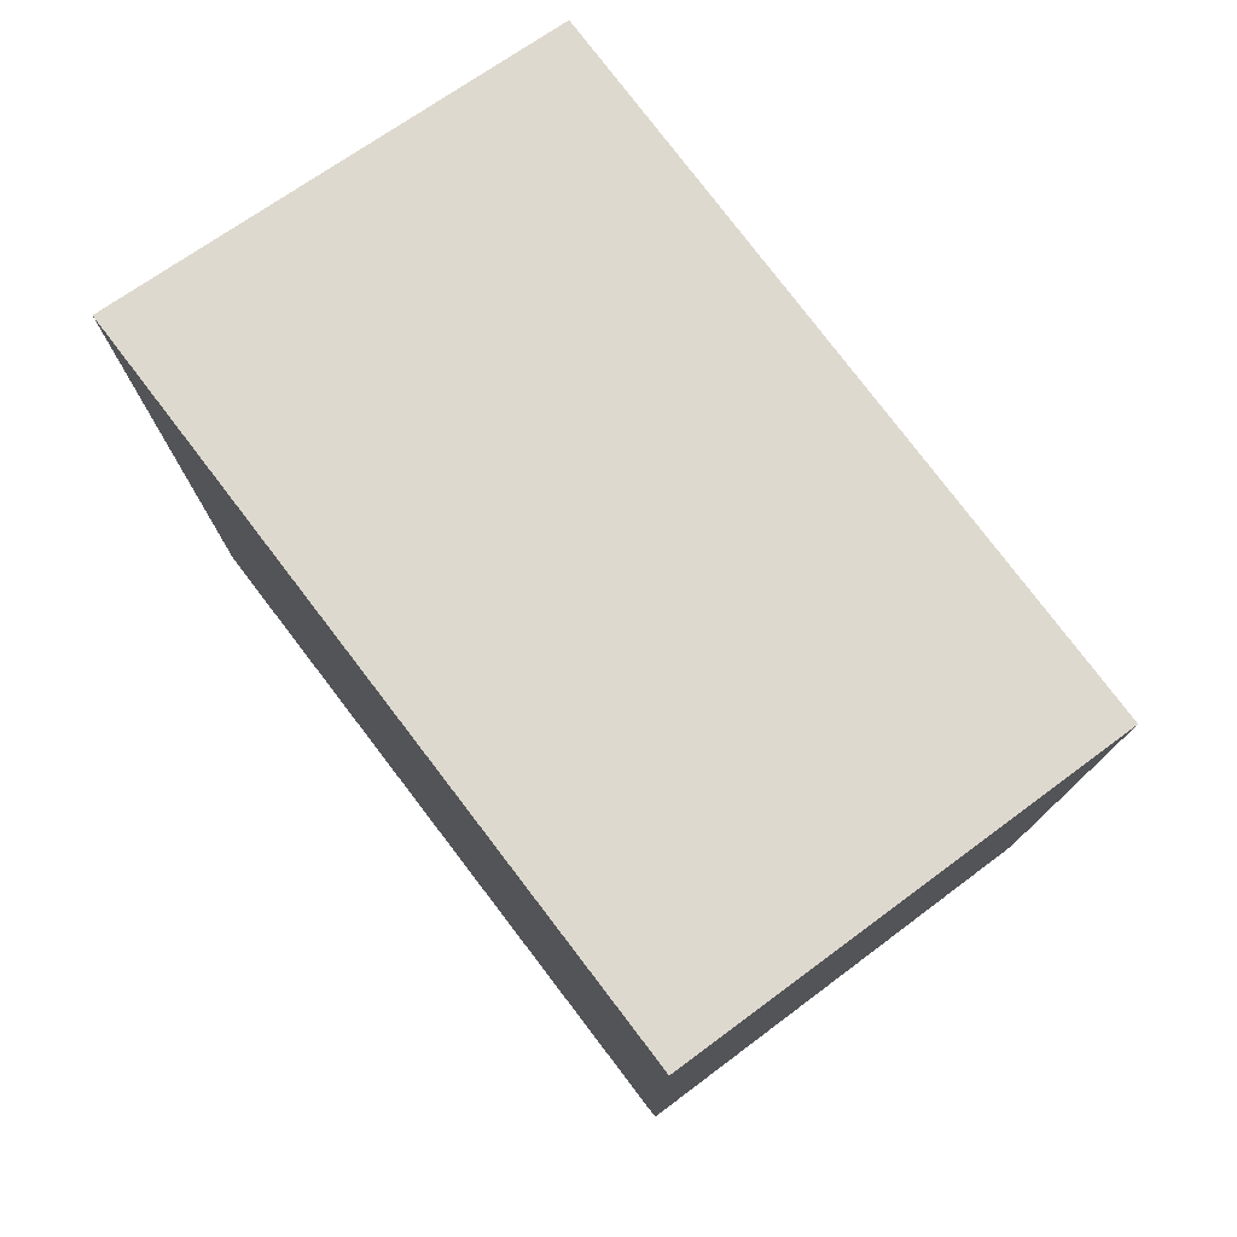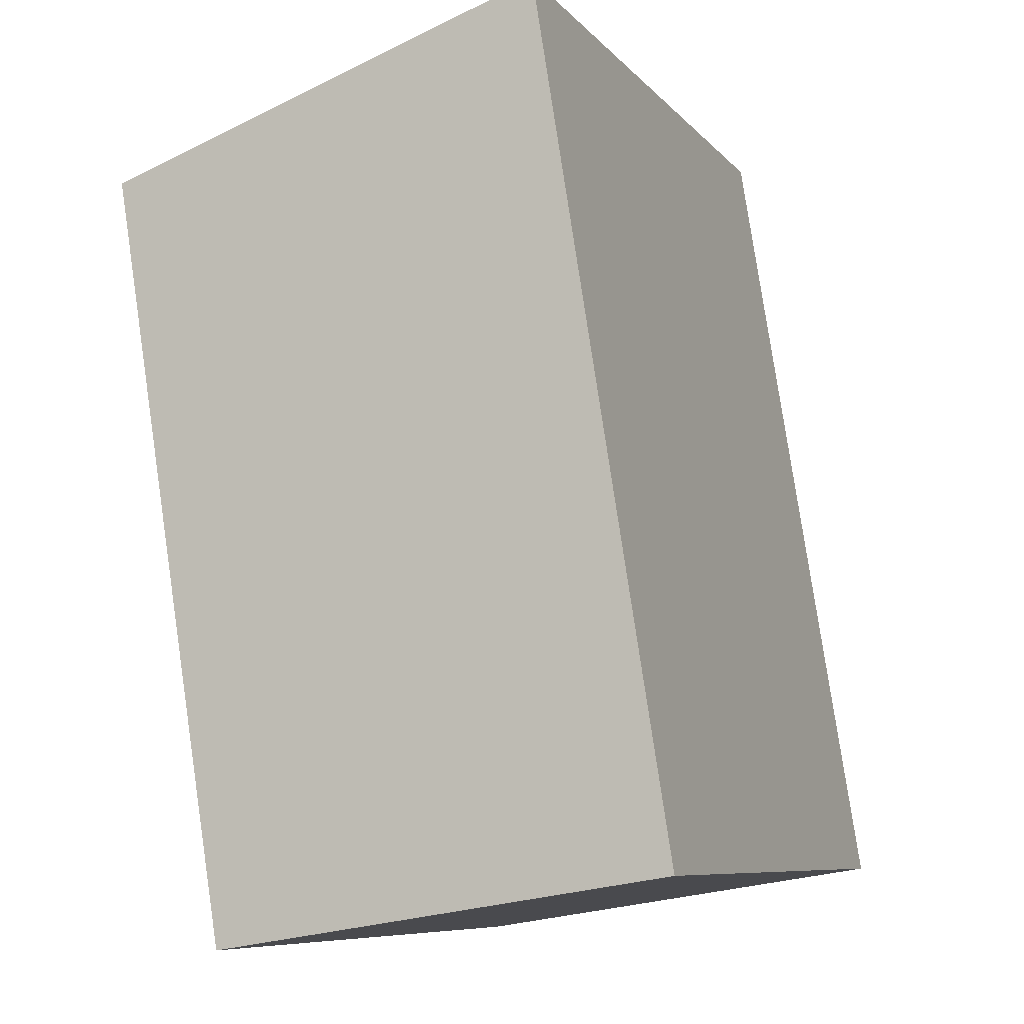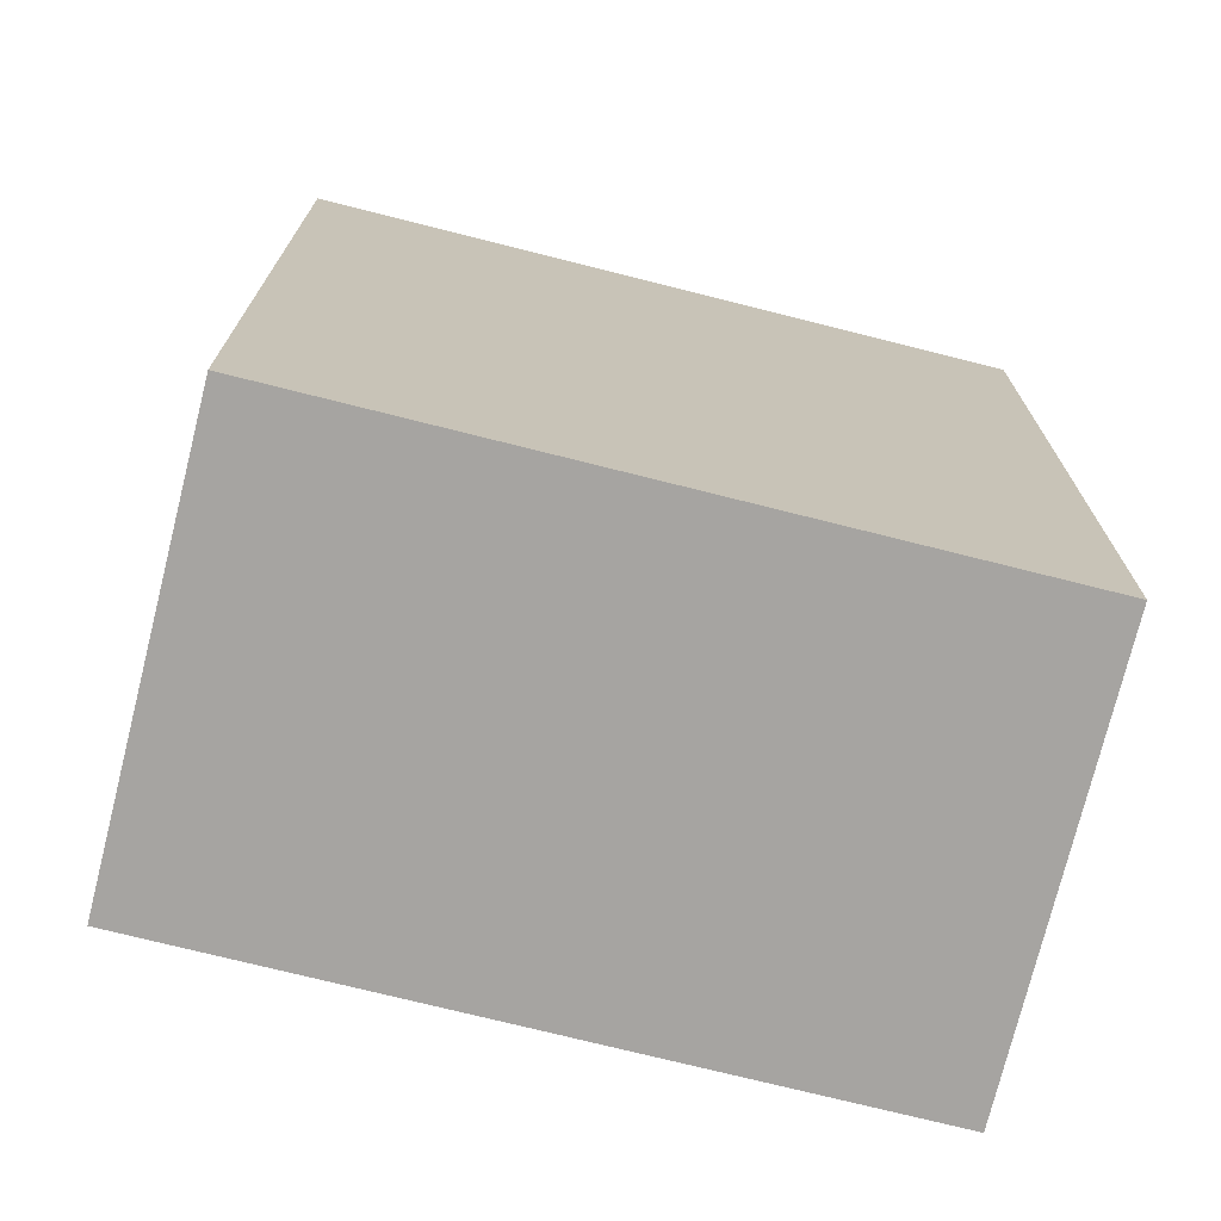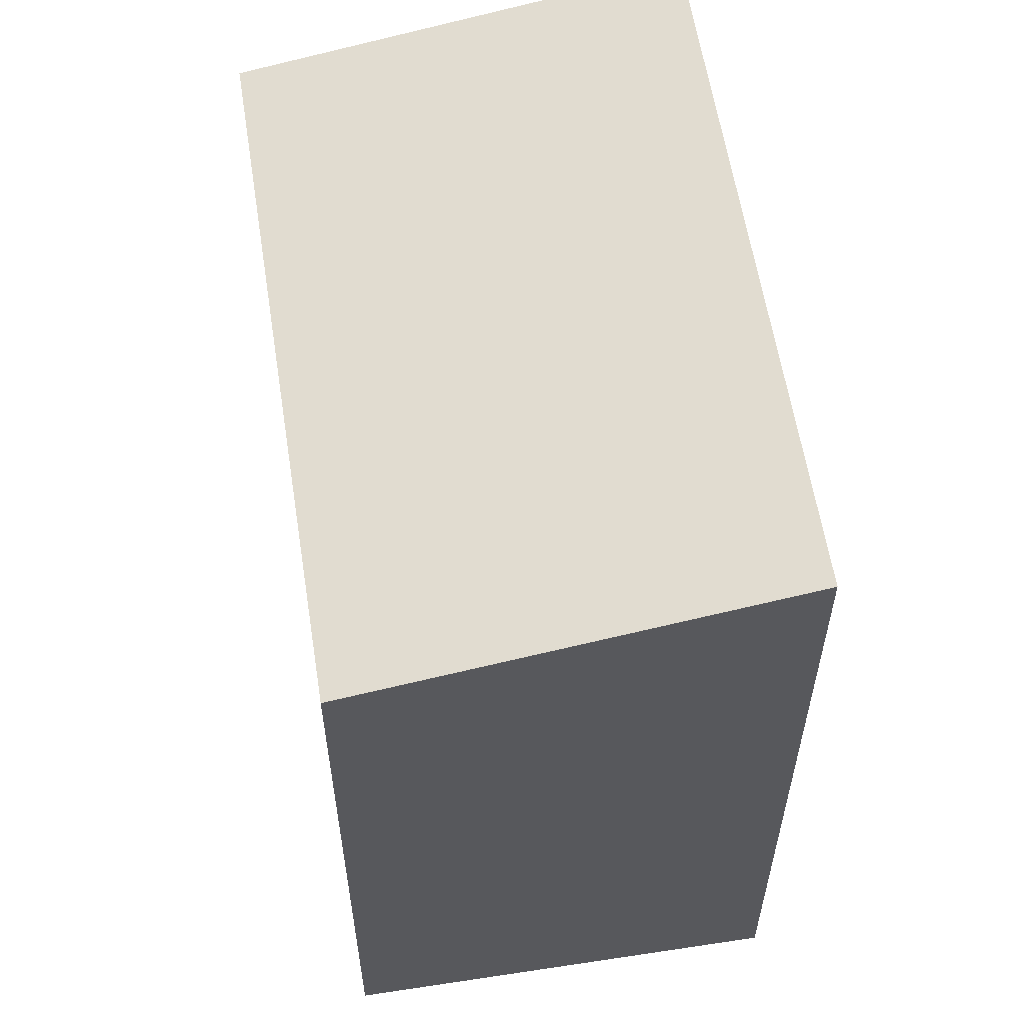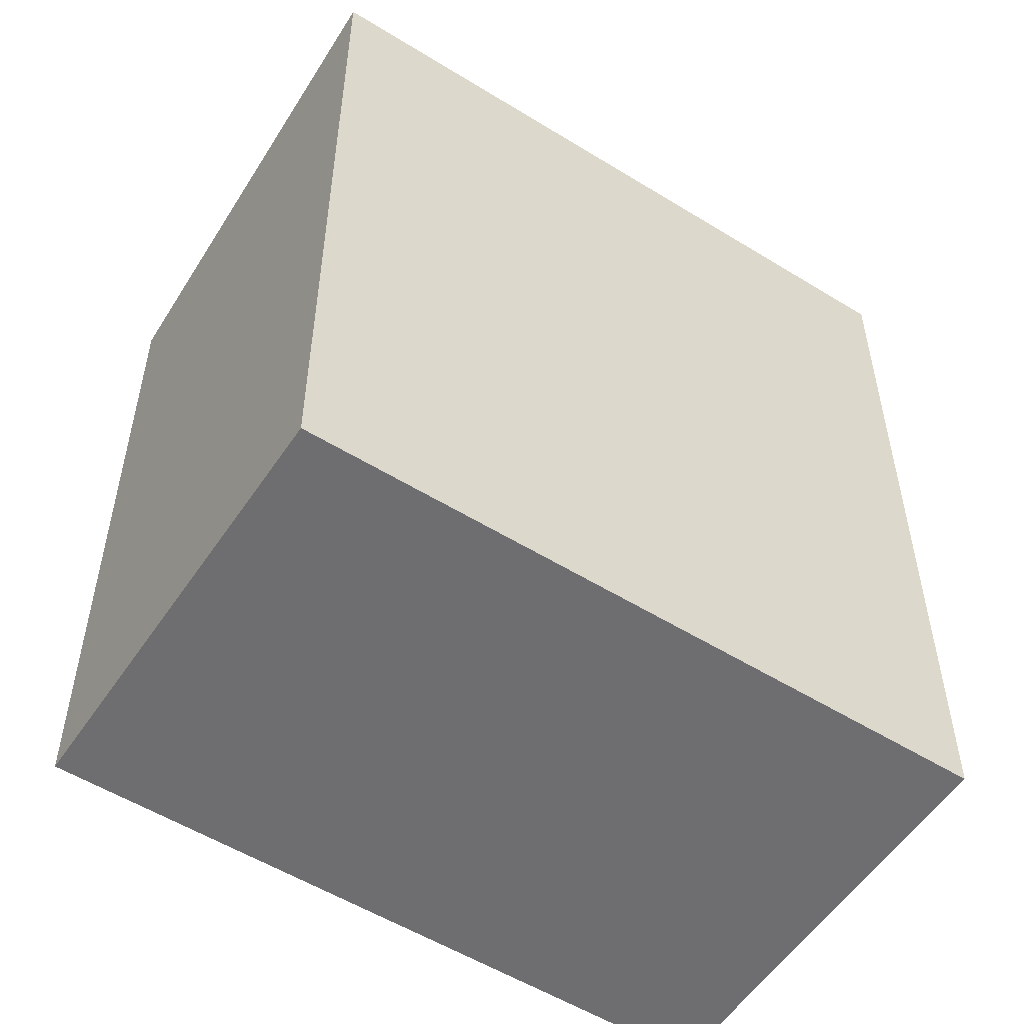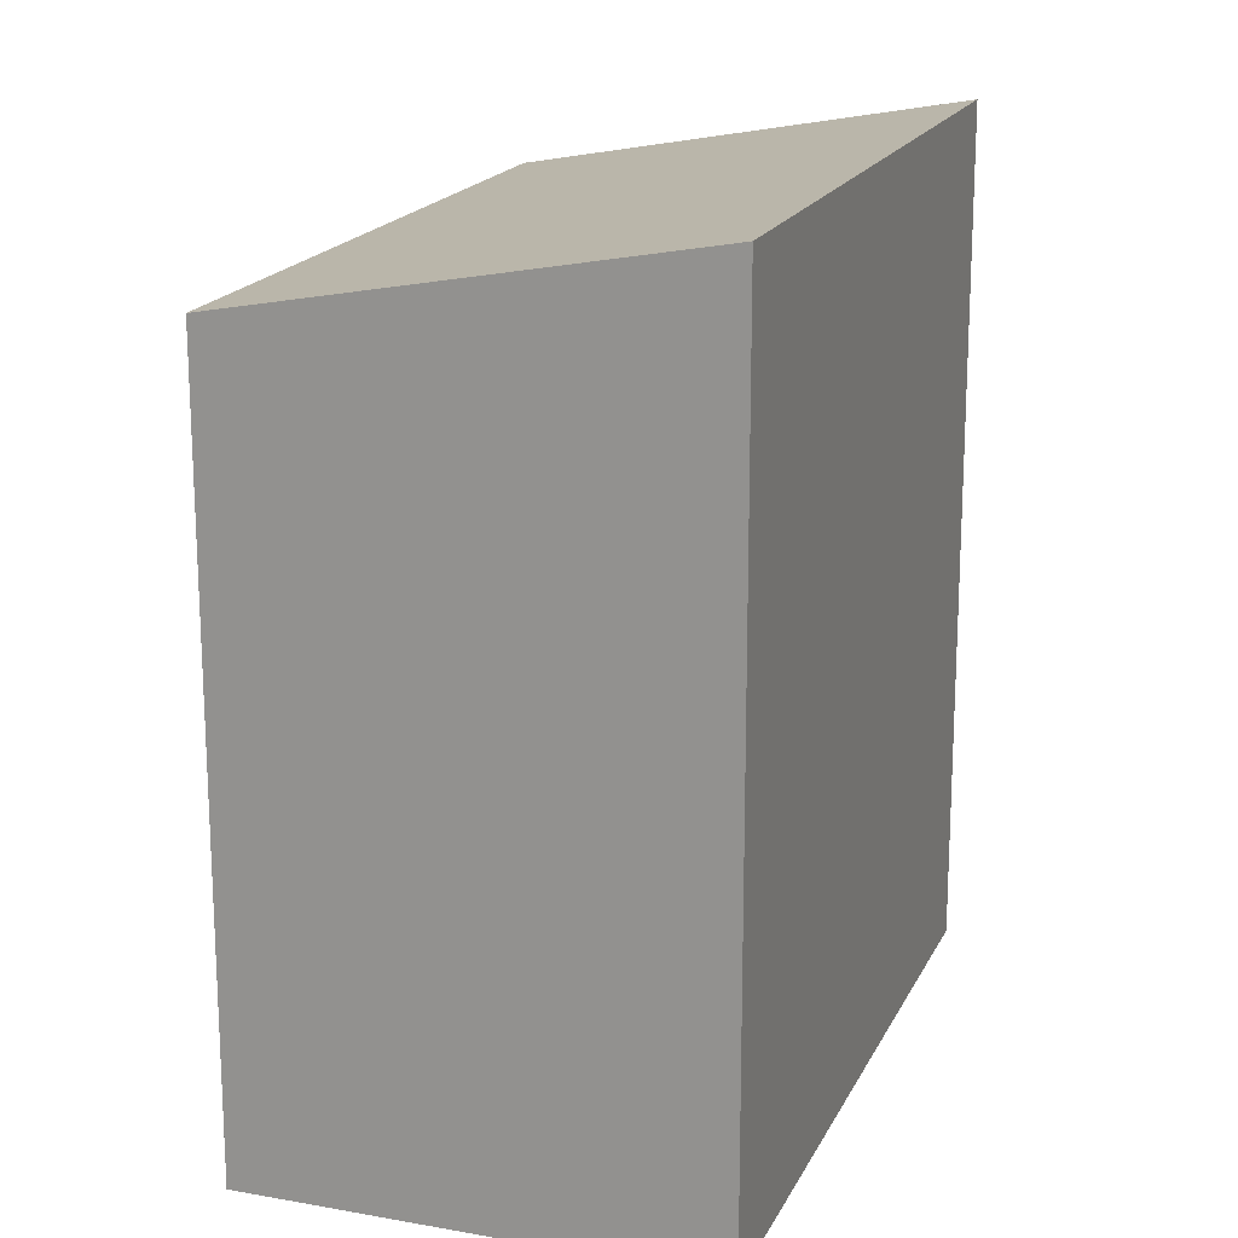
<metadata>
{"format":"obj","ext":"obj","renderer":"f3d","projection":"perspective","resolution":1024,"background":"white","views":[{"elev":78.5,"azim":121.5,"up":"+Y"},{"elev":79.1,"azim":-8.4,"up":"+Z"},{"elev":-73.5,"azim":54.7,"up":"+Y"},{"elev":59.5,"azim":-30.0,"up":"+Y"},{"elev":-54.4,"azim":35.6,"up":"+Y"},{"elev":18.3,"azim":-1.9,"up":"+Y"}]}
</metadata>
<code>
v  0 4.968 3.042e-16
v  4.481 5.527 -3.335
v  1.716 4.968 -4.434
v  2.775 5.527 1.074
v  1.716 2.715e-16 -4.434
v  0 0 0
v  2.775 -6.576e-17 1.074
v  4.481 2.042e-16 -3.335
g defaultobject
f 1 2 3
f 2 1 4
f 5 1 3
f 1 5 6
f 1 7 4
f 7 1 6
f 7 2 4
f 2 7 8
f 8 3 2
f 3 8 5
f 8 6 5
f 6 8 7

</code>
